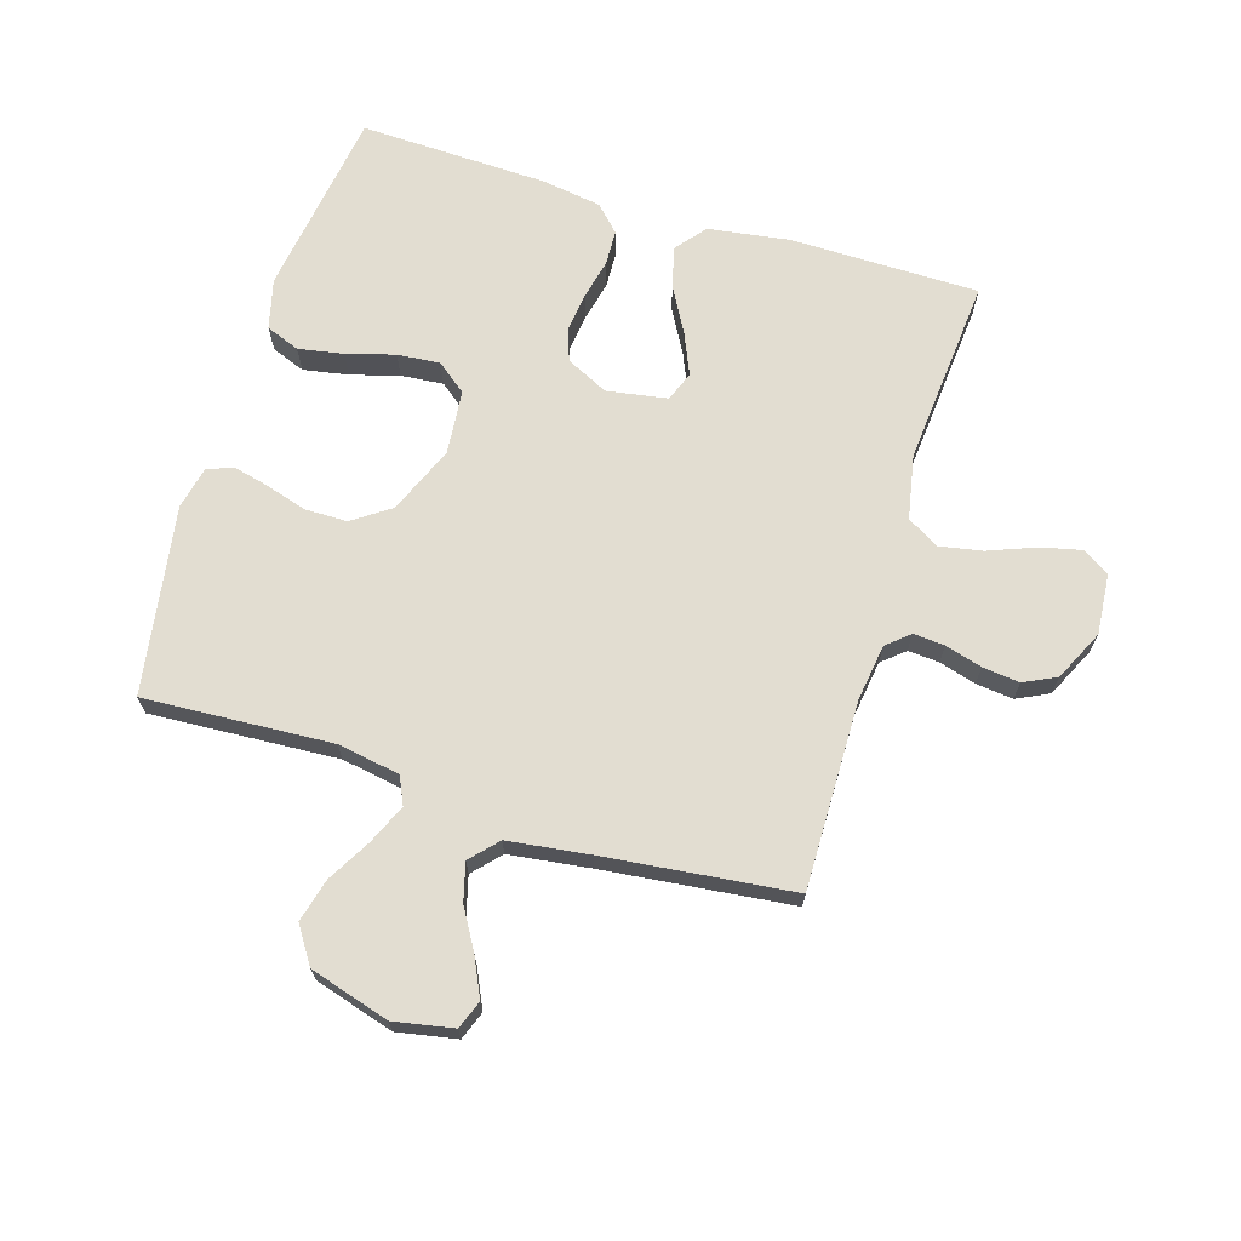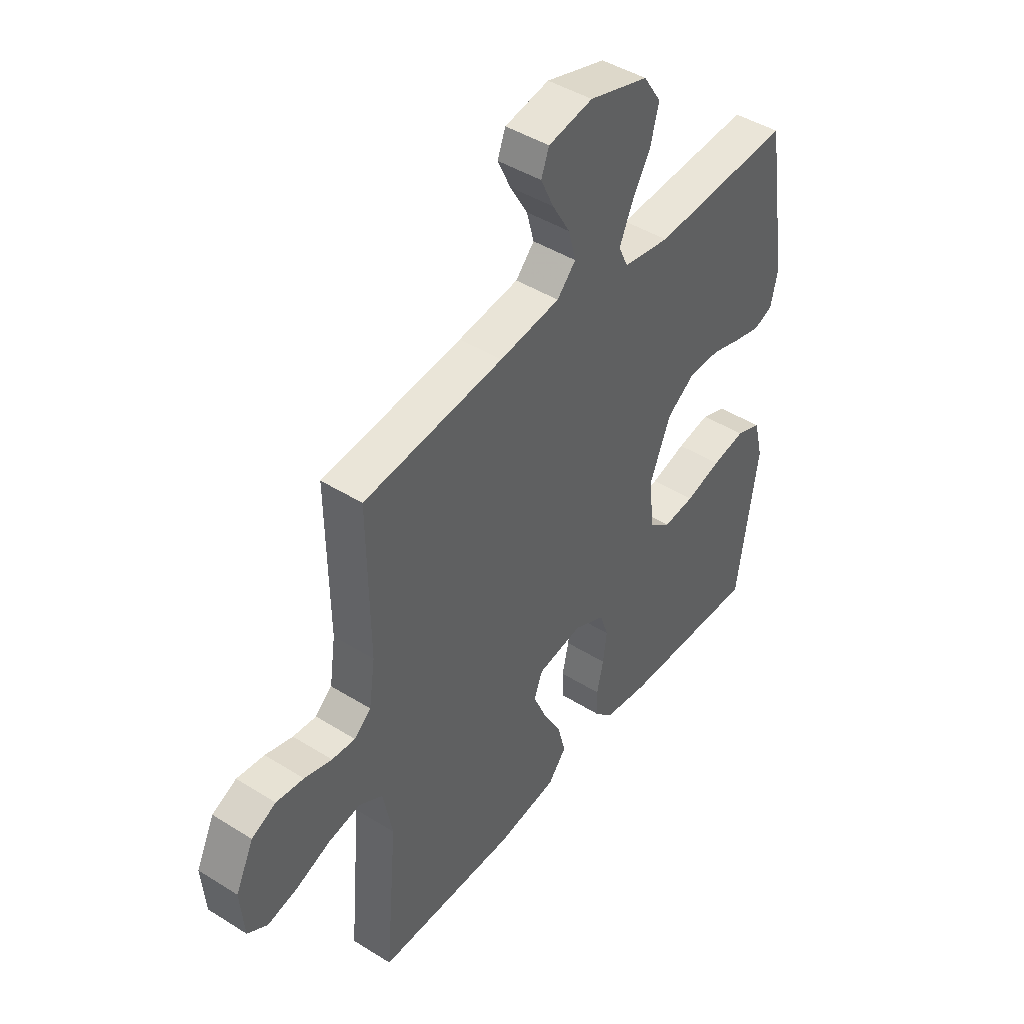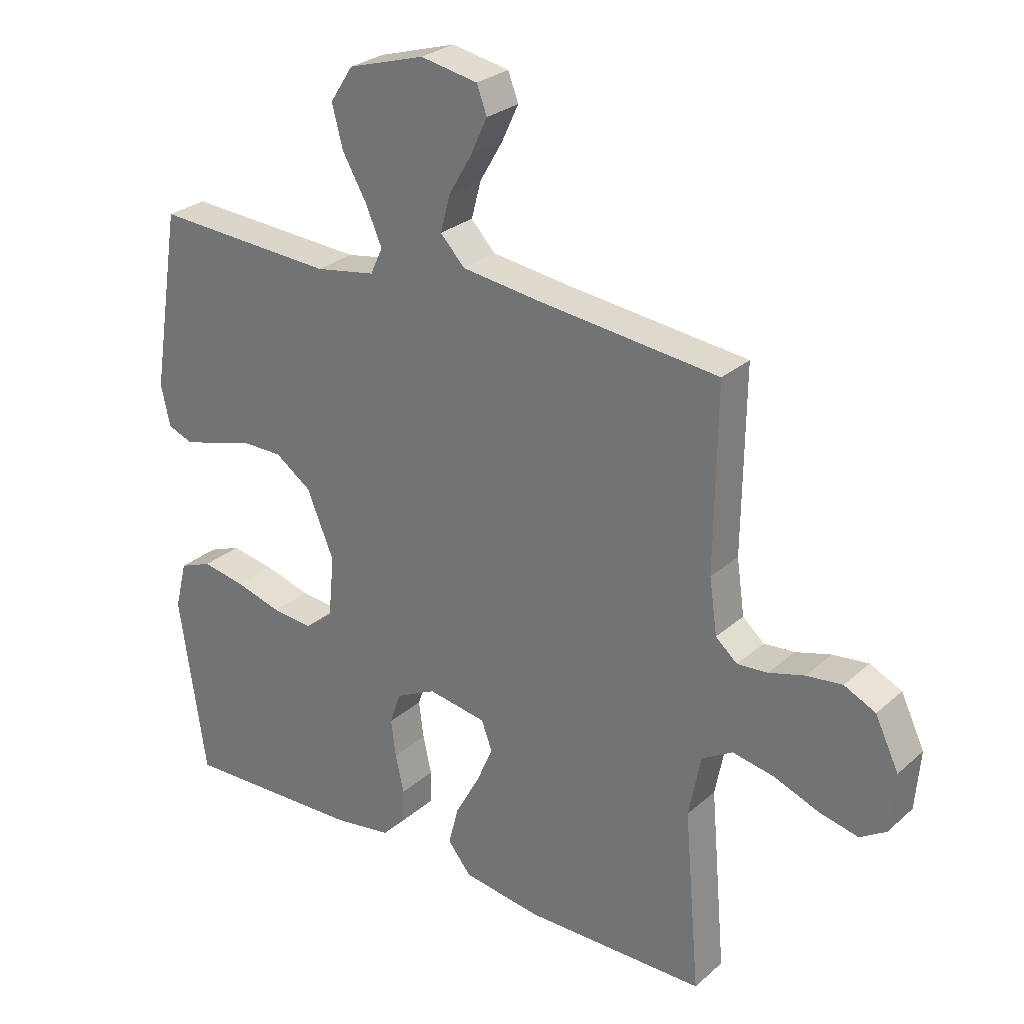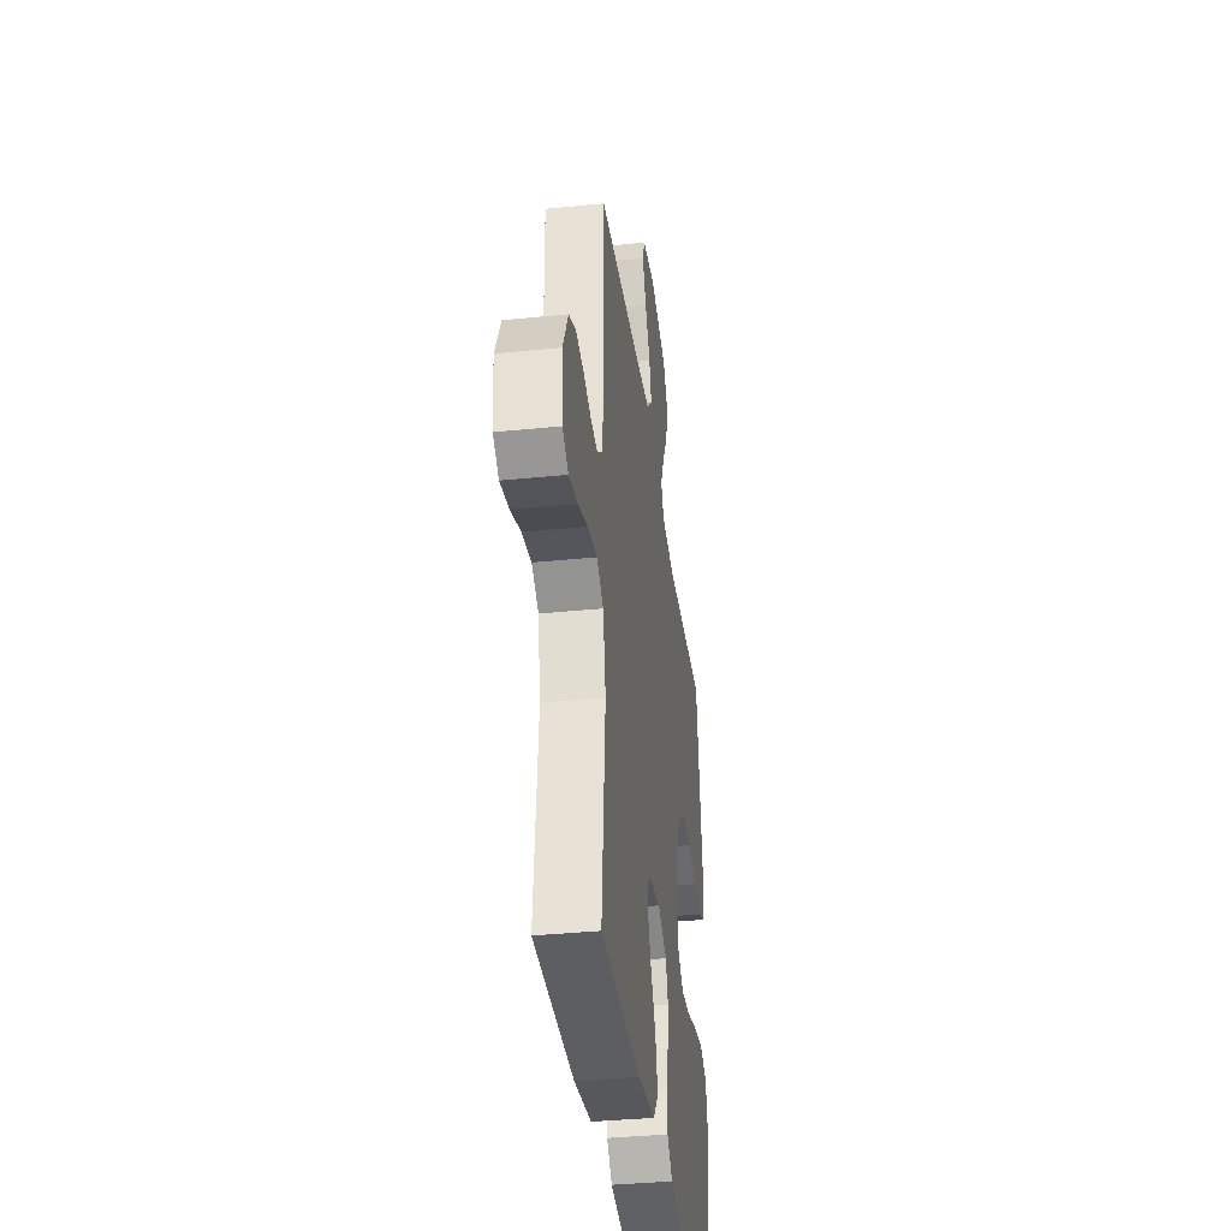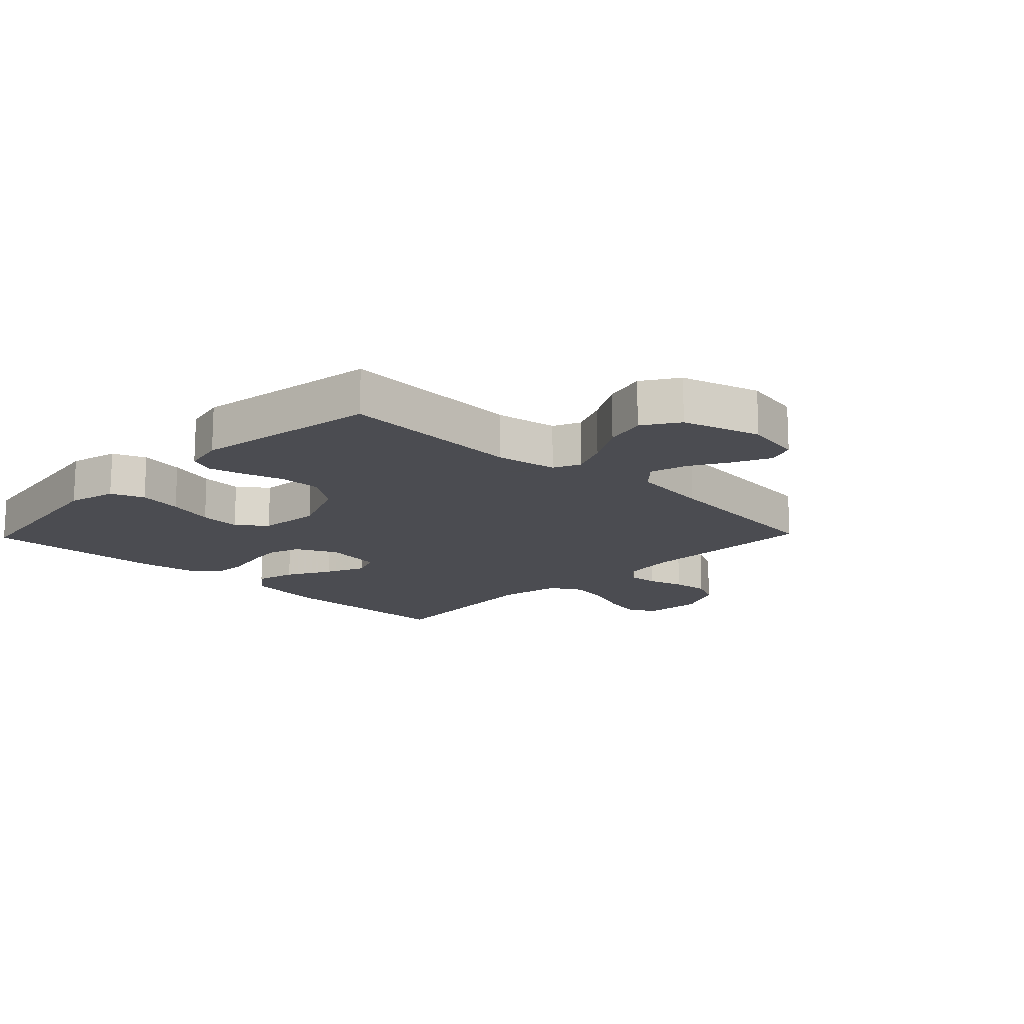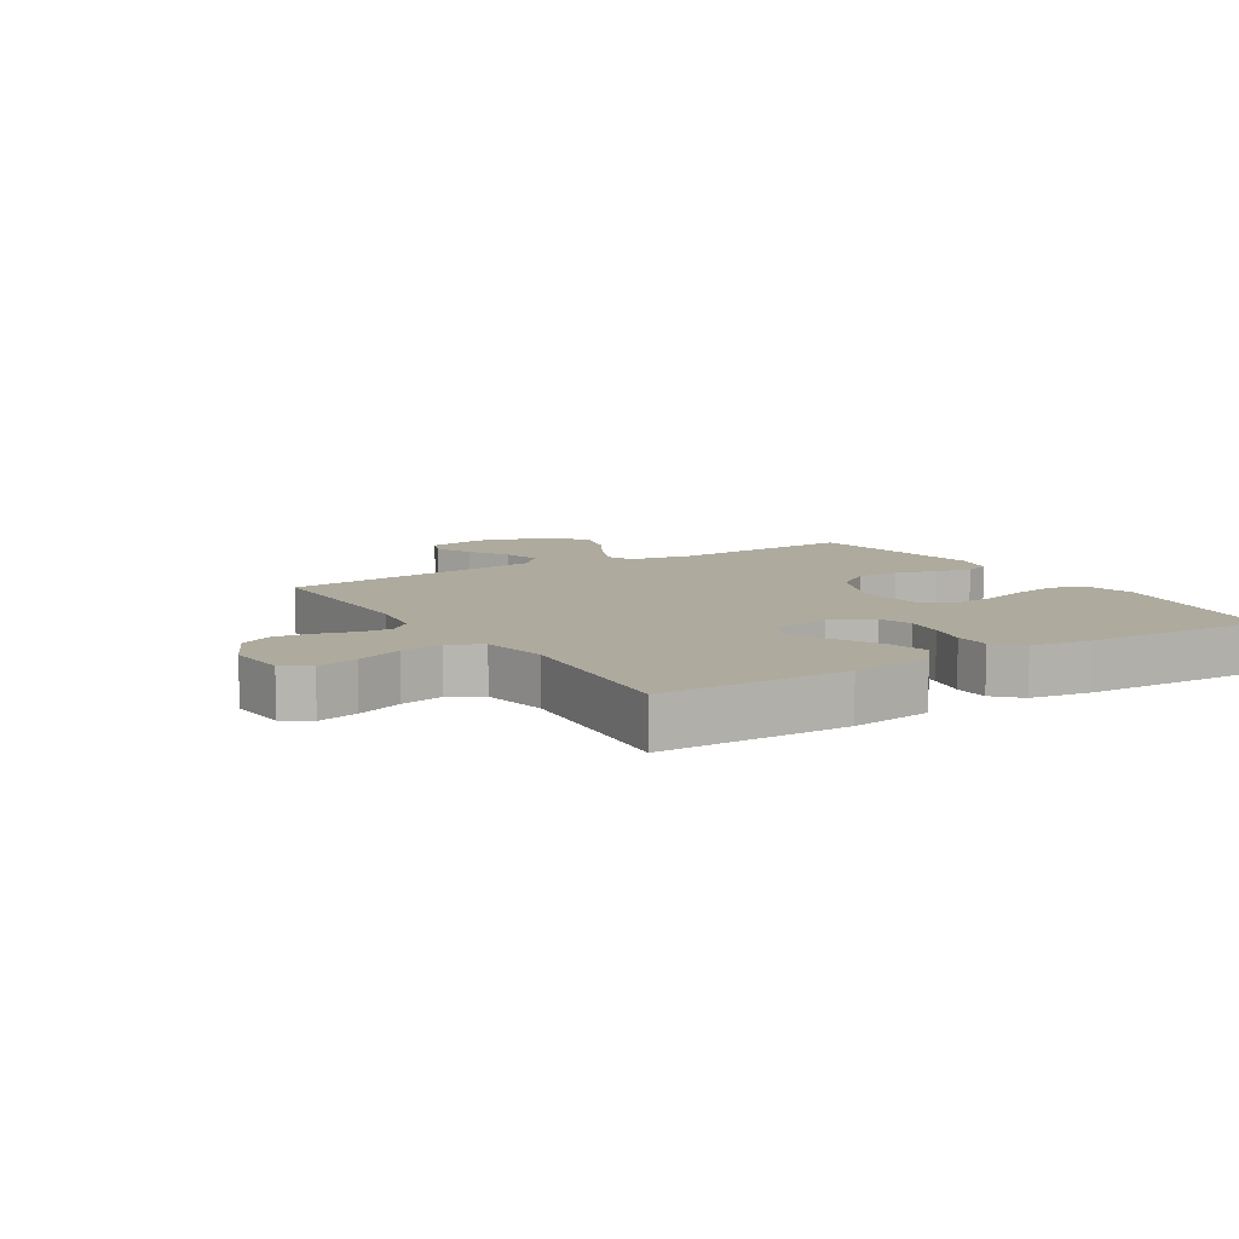
<metadata>
{"format":"obj","ext":"obj","renderer":"f3d","projection":"perspective","resolution":1024,"background":"white","views":[{"elev":68.5,"azim":17.0,"up":"+Y"},{"elev":44.4,"azim":126.2,"up":"+Z"},{"elev":27.4,"azim":37.2,"up":"+Z"},{"elev":-36.9,"azim":97.5,"up":"+Z"},{"elev":-15.3,"azim":-43.9,"up":"+Y"},{"elev":9.2,"azim":148.4,"up":"+Y"}]}
</metadata>
<code>
v -0.5 0.07 0.5
v -0.2 0.07 0.483
v -0.1 0.07 0.5
v -0.08 0.07 0.544
v -0.107 0.07 0.606
v -0.147 0.07 0.676
v -0.165 0.07 0.745
v -0.127 0.07 0.803
v 0 0.07 0.841
v 0.095 0.07 0.823
v 0.112 0.07 0.778
v 0.084 0.07 0.718
v 0.046 0.07 0.653
v 0.03 0.07 0.593
v 0.07 0.07 0.55
v 0.2 0.07 0.533
v 0.5 0.07 0.5
v 0.496 0.07 0.2
v 0.509 0.07 0.109
v 0.545 0.07 0.078
v 0.595 0.07 0.082
v 0.654 0.07 0.099
v 0.713 0.07 0.106
v 0.765 0.07 0.081
v 0.804 0.07 0
v 0.796 0.07 -0.097
v 0.753 0.07 -0.124
v 0.688 0.07 -0.109
v 0.614 0.07 -0.08
v 0.545 0.07 -0.067
v 0.494 0.07 -0.097
v 0.474 0.07 -0.2
v 0.5 0.07 -0.5
v 0.2 0.07 -0.502
v 0.069 0.07 -0.483
v 0.03 0.07 -0.435
v 0.047 0.07 -0.369
v 0.087 0.07 -0.297
v 0.115 0.07 -0.232
v 0.097 0.07 -0.184
v 0 0.07 -0.168
v -0.067 0.07 -0.201
v -0.085 0.07 -0.254
v -0.077 0.07 -0.316
v -0.063 0.07 -0.379
v -0.065 0.07 -0.435
v -0.104 0.07 -0.475
v -0.2 0.07 -0.49
v -0.5 0.07 -0.5
v -0.544 0.07 -0.2
v -0.524 0.07 -0.12
v -0.47 0.07 -0.099
v -0.398 0.07 -0.112
v -0.321 0.07 -0.134
v -0.253 0.07 -0.14
v -0.206 0.07 -0.103
v -0.196 0.07 0
v -0.241 0.07 0.108
v -0.301 0.07 0.15
v -0.369 0.07 0.15
v -0.435 0.07 0.13
v -0.492 0.07 0.116
v -0.533 0.07 0.132
v -0.548 0.07 0.2
v -0.5 0 0.5
v -0.2 0 0.483
v -0.1 0 0.5
v -0.08 0 0.544
v -0.107 0 0.606
v -0.147 0 0.676
v -0.165 0 0.745
v -0.127 0 0.803
v 0 0 0.841
v 0.095 0 0.823
v 0.112 0 0.778
v 0.084 0 0.718
v 0.046 0 0.653
v 0.03 0 0.593
v 0.07 0 0.55
v 0.2 0 0.533
v 0.5 0 0.5
v 0.496 0 0.2
v 0.509 0 0.109
v 0.545 0 0.078
v 0.595 0 0.082
v 0.654 0 0.099
v 0.713 0 0.106
v 0.765 0 0.081
v 0.804 0 0
v 0.796 0 -0.097
v 0.753 0 -0.124
v 0.688 0 -0.109
v 0.614 0 -0.08
v 0.545 0 -0.067
v 0.494 0 -0.097
v 0.474 0 -0.2
v 0.5 0 -0.5
v 0.2 0 -0.502
v 0.069 0 -0.483
v 0.03 0 -0.435
v 0.047 0 -0.369
v 0.087 0 -0.297
v 0.115 0 -0.232
v 0.097 0 -0.184
v 0 0 -0.168
v -0.067 0 -0.201
v -0.085 0 -0.254
v -0.077 0 -0.316
v -0.063 0 -0.379
v -0.065 0 -0.435
v -0.104 0 -0.475
v -0.2 0 -0.49
v -0.5 0 -0.5
v -0.544 0 -0.2
v -0.524 0 -0.12
v -0.47 0 -0.099
v -0.398 0 -0.112
v -0.321 0 -0.134
v -0.253 0 -0.14
v -0.206 0 -0.103
v -0.196 0 0
v -0.241 0 0.108
v -0.301 0 0.15
v -0.369 0 0.15
v -0.435 0 0.13
v -0.492 0 0.116
v -0.533 0 0.132
v -0.548 0 0.2
f 64 1 2
f 63 64 2
f 62 63 2
f 61 62 2
f 60 61 2
f 59 60 2 3
f 58 59 3
f 57 58 3 4
f 56 57 4
f 52 53 54
f 51 52 54
f 50 51 54
f 49 50 54
f 48 49 54
f 47 48 54
f 46 47 54
f 45 46 54
f 44 45 54
f 43 44 54 55
f 42 43 55 56
f 36 37 38
f 35 36 38
f 34 35 38
f 33 34 38
f 32 33 38
f 31 32 38 39
f 30 31 39 40
f 27 28 29
f 26 27 29
f 25 26 29
f 24 25 29
f 23 24 29
f 22 23 29
f 21 22 29
f 20 21 29 30
f 30 40 41
f 20 30 41
f 19 20 41
f 16 17 18
f 42 56 4
f 41 42 4
f 19 41 4
f 18 19 4
f 16 18 4
f 15 16 4
f 11 12 13
f 10 11 13
f 9 10 13
f 8 9 13
f 7 8 13
f 6 7 13
f 5 6 13
f 14 15 4 5
f 5 13 14
f 66 65 128
f 66 128 127
f 66 127 126
f 66 126 125
f 66 125 124
f 67 66 124 123
f 67 123 122
f 68 67 122 121
f 68 121 120
f 118 117 116
f 118 116 115
f 118 115 114
f 118 114 113
f 118 113 112
f 118 112 111
f 118 111 110
f 118 110 109
f 118 109 108
f 119 118 108 107
f 120 119 107 106
f 102 101 100
f 102 100 99
f 102 99 98
f 102 98 97
f 102 97 96
f 103 102 96 95
f 104 103 95 94
f 93 92 91
f 93 91 90
f 93 90 89
f 93 89 88
f 93 88 87
f 93 87 86
f 93 86 85
f 94 93 85 84
f 105 104 94
f 105 94 84
f 105 84 83
f 82 81 80
f 68 120 106
f 68 106 105
f 68 105 83
f 68 83 82
f 68 82 80
f 68 80 79
f 77 76 75
f 77 75 74
f 77 74 73
f 77 73 72
f 77 72 71
f 77 71 70
f 77 70 69
f 69 68 79 78
f 78 77 69
f 1 65 66 2
f 2 66 67 3
f 3 67 68 4
f 4 68 69 5
f 5 69 70 6
f 6 70 71 7
f 7 71 72 8
f 8 72 73 9
f 9 73 74 10
f 10 74 75 11
f 11 75 76 12
f 12 76 77 13
f 13 77 78 14
f 14 78 79 15
f 15 79 80 16
f 16 80 81 17
f 17 81 82 18
f 18 82 83 19
f 19 83 84 20
f 20 84 85 21
f 21 85 86 22
f 22 86 87 23
f 23 87 88 24
f 24 88 89 25
f 25 89 90 26
f 26 90 91 27
f 27 91 92 28
f 28 92 93 29
f 29 93 94 30
f 30 94 95 31
f 31 95 96 32
f 32 96 97 33
f 33 97 98 34
f 34 98 99 35
f 35 99 100 36
f 36 100 101 37
f 37 101 102 38
f 38 102 103 39
f 39 103 104 40
f 40 104 105 41
f 41 105 106 42
f 42 106 107 43
f 43 107 108 44
f 44 108 109 45
f 45 109 110 46
f 46 110 111 47
f 47 111 112 48
f 48 112 113 49
f 49 113 114 50
f 50 114 115 51
f 51 115 116 52
f 52 116 117 53
f 53 117 118 54
f 54 118 119 55
f 55 119 120 56
f 56 120 121 57
f 57 121 122 58
f 58 122 123 59
f 59 123 124 60
f 60 124 125 61
f 61 125 126 62
f 62 126 127 63
f 63 127 128 64
f 64 128 65 1

</code>
